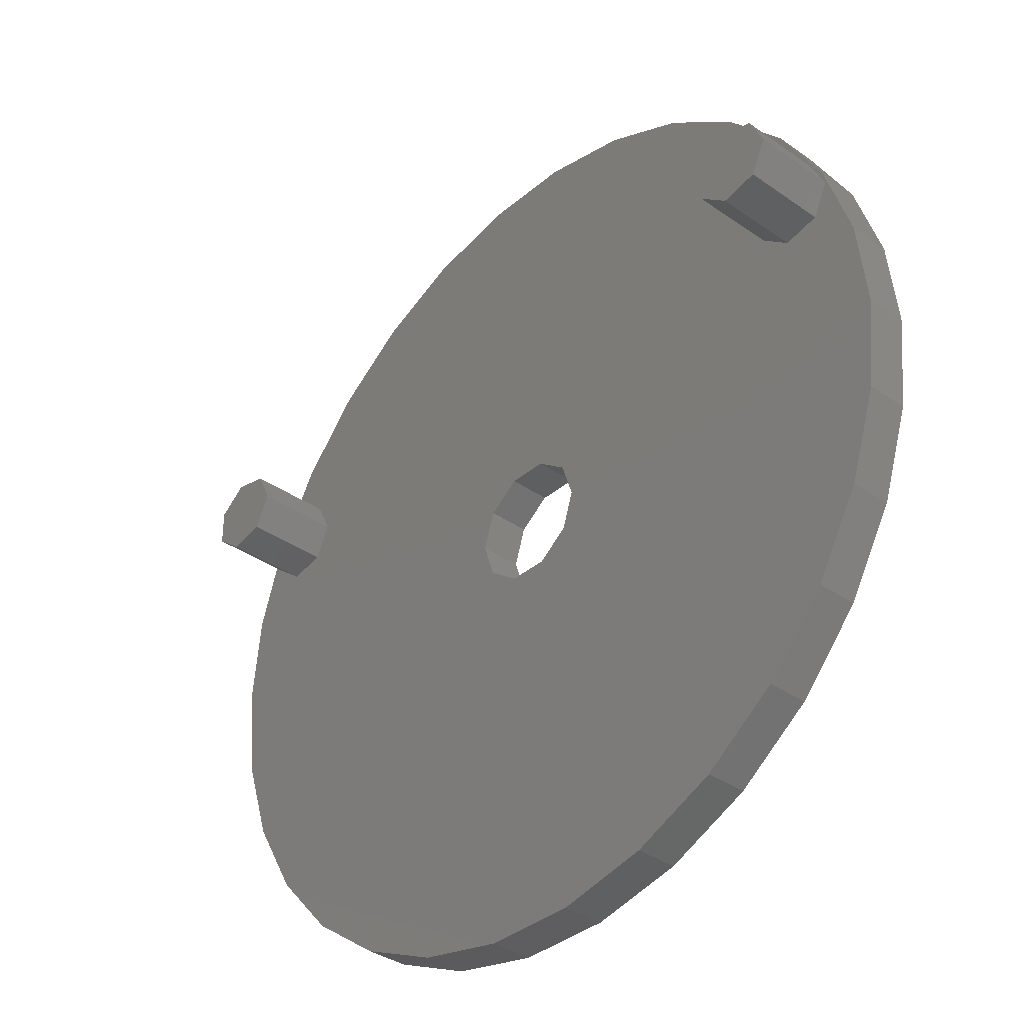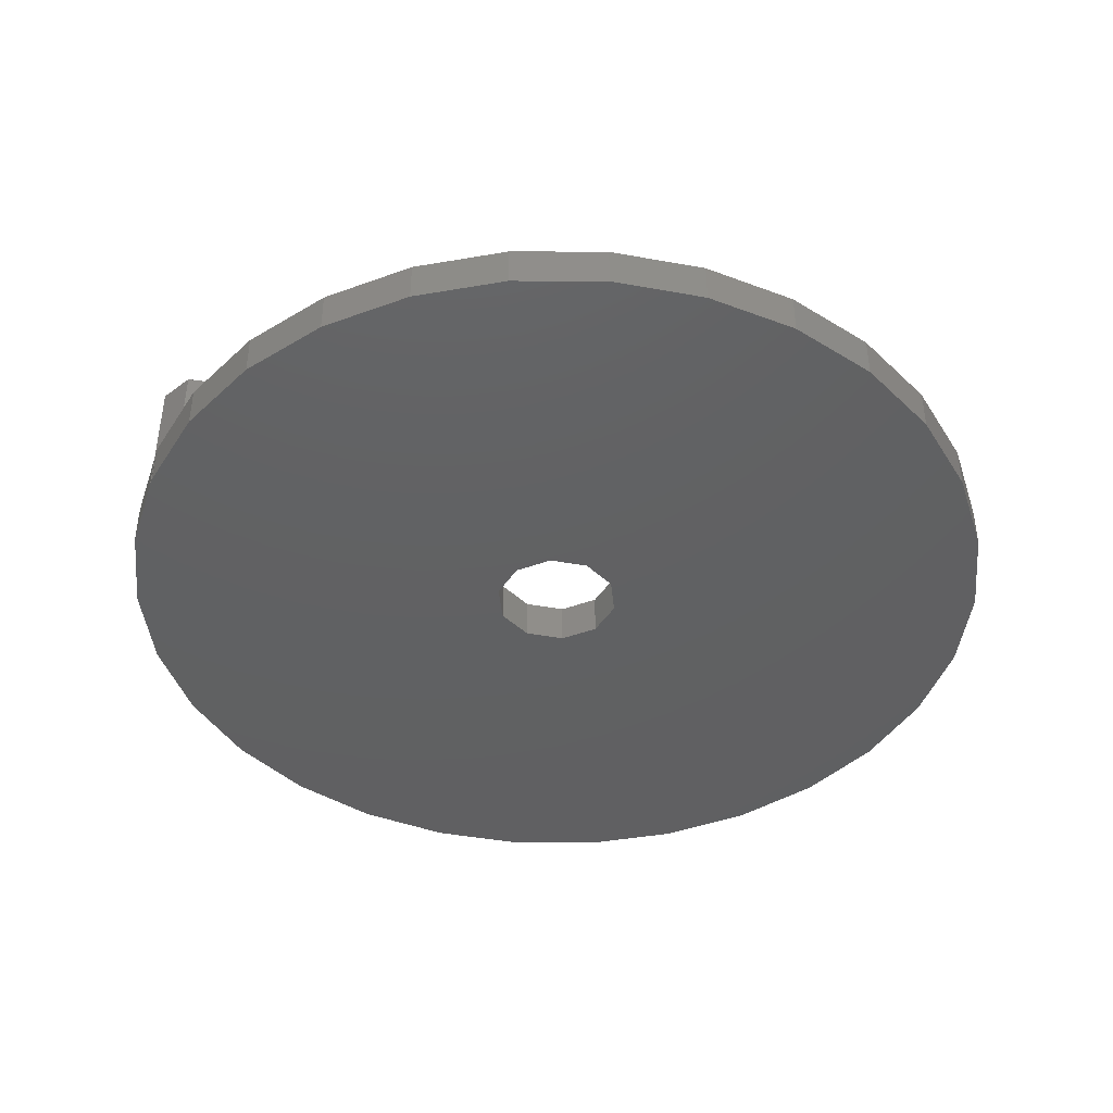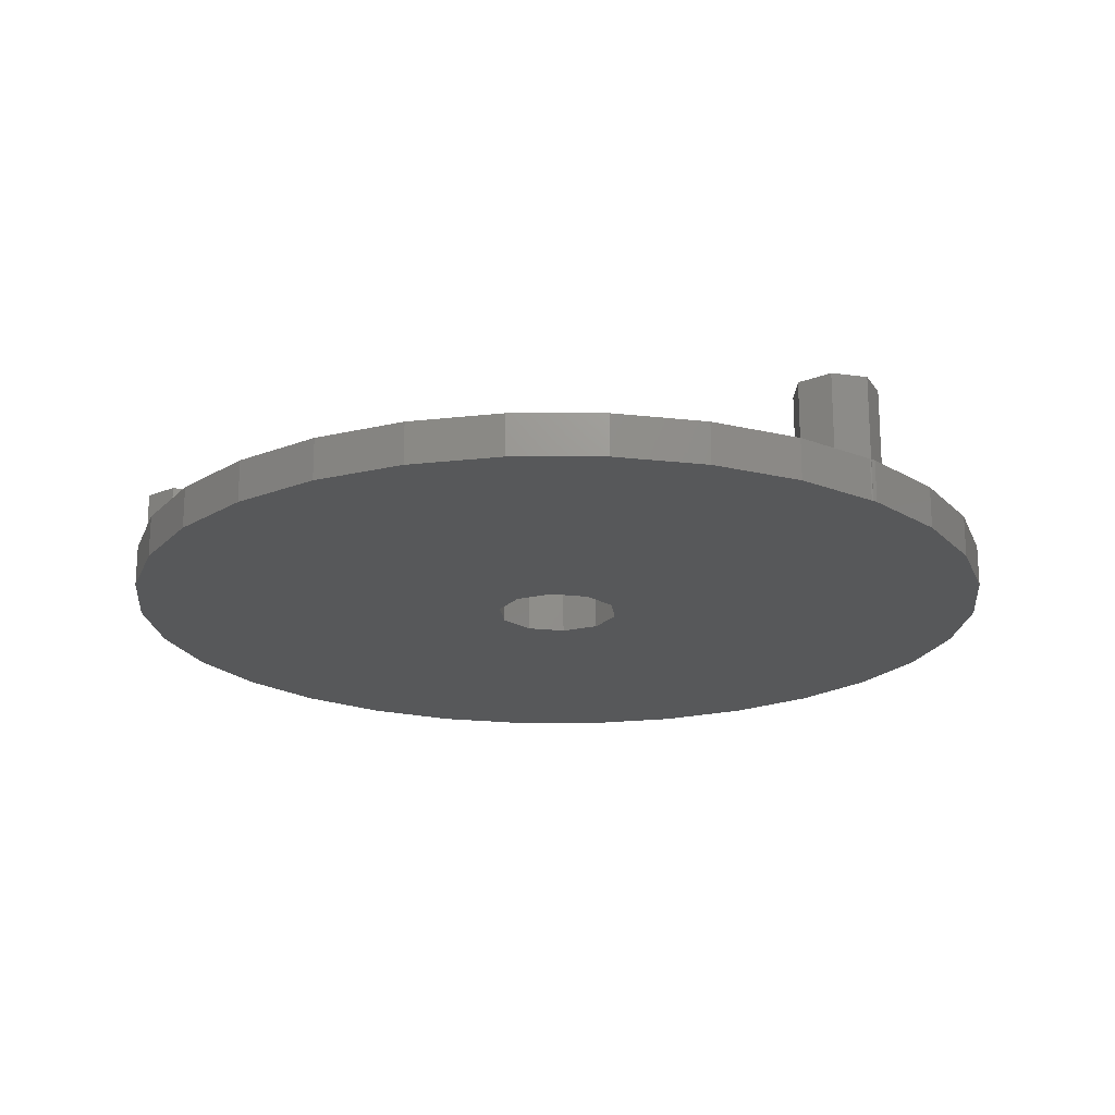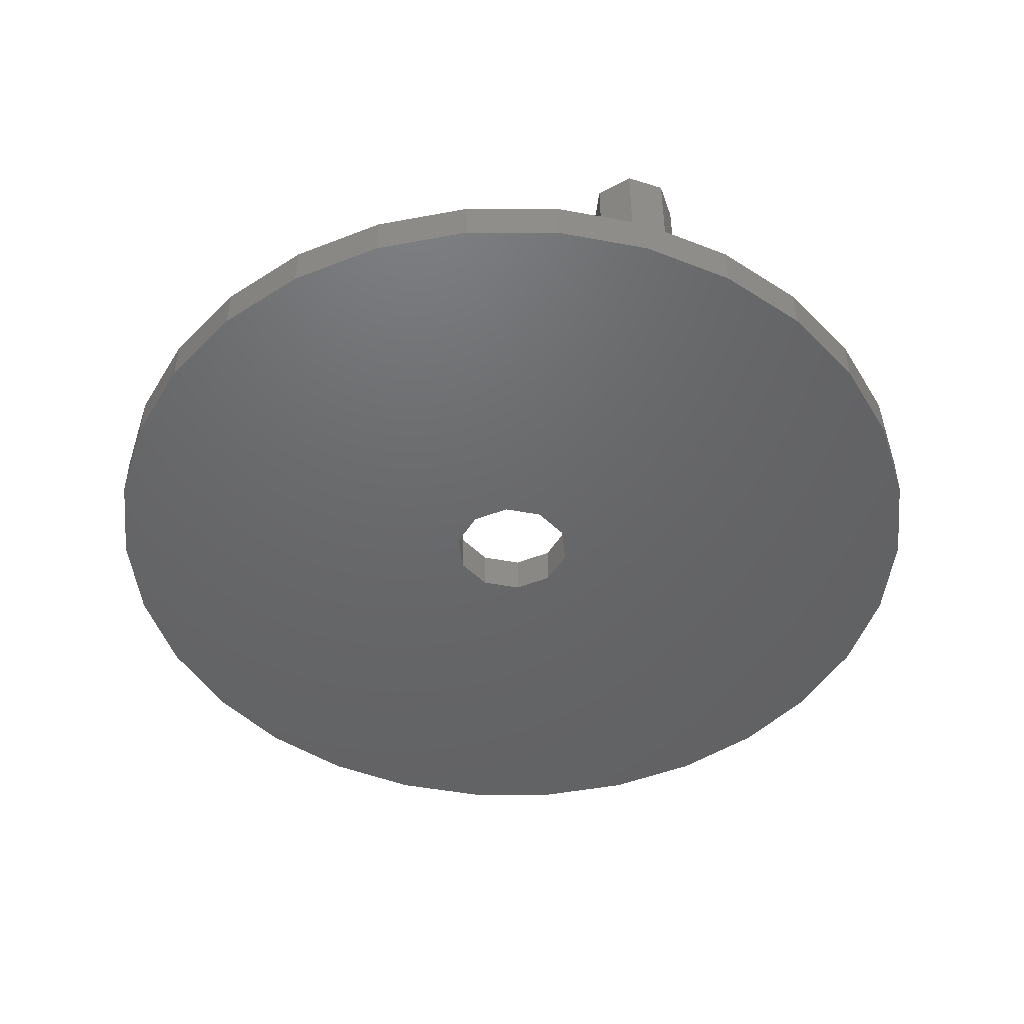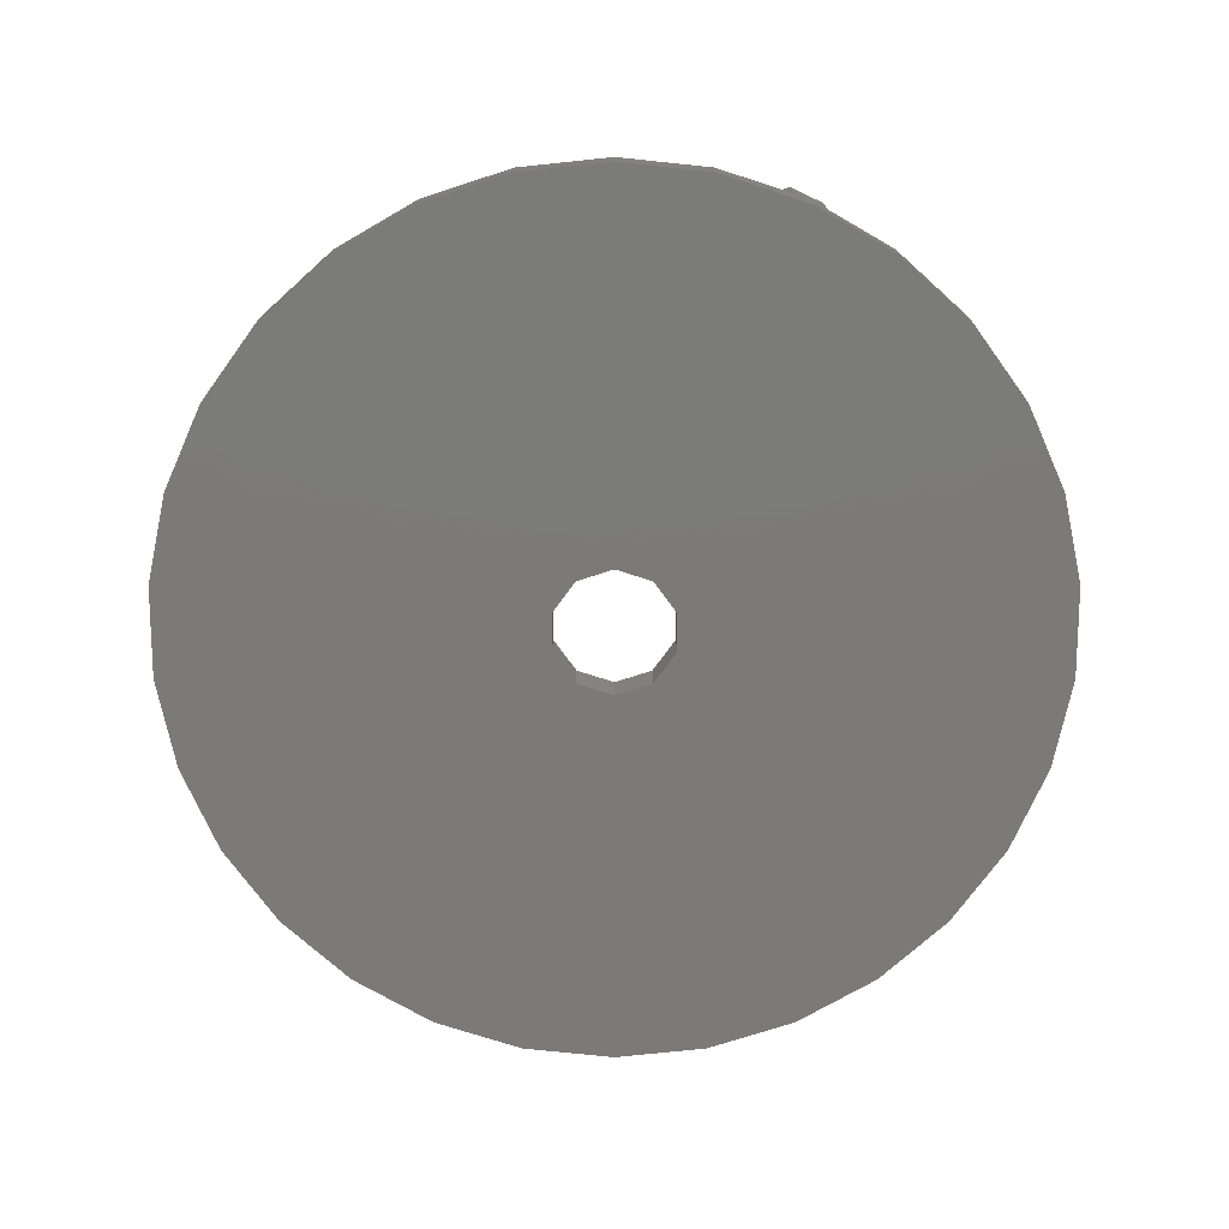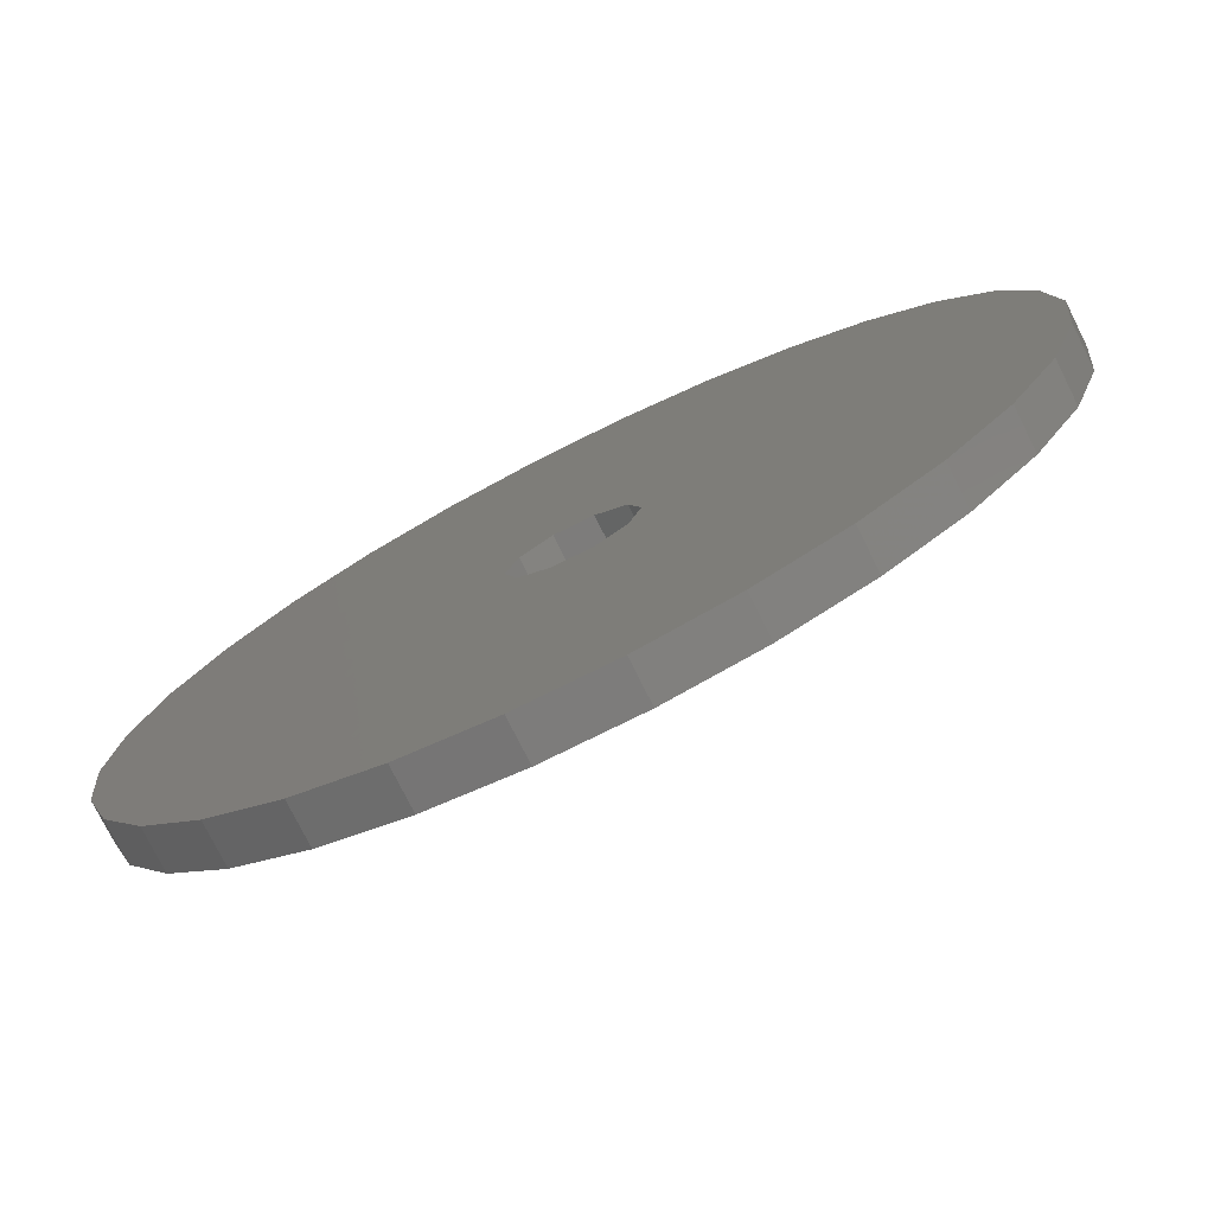
<metadata>
{"format":"stl","ext":"stl","renderer":"f3d","projection":"perspective","resolution":1024,"background":"white","views":[{"elev":-36.5,"azim":47.6,"up":"+Y"},{"elev":-42.5,"azim":-48.3,"up":"+Z"},{"elev":-19.6,"azim":-156.0,"up":"+Z"},{"elev":-47.1,"azim":96.0,"up":"+Z"},{"elev":-73.8,"azim":90.0,"up":"+Z"},{"elev":-76.0,"azim":-153.5,"up":"+Y"}]}
</metadata>
<code>
# stl→obj: 112 verts, 224 faces
v -14.21 -15.79 0
v -17.18 -12.49 2
v -17.18 -12.49 0
v -14.21 -15.79 2
v 20.78 4.416 2
v 19.41 8.64 0
v 19.41 8.64 2
v 20.78 4.416 0
v 21.24 0 2
v 21.24 0 0
v 17.18 12.49 0
v 17.18 12.49 2
v 19.41 -8.64 2
v 20.78 -4.416 0
v 20.78 -4.416 2
v 19.41 -8.64 0
v 10.62 -18.4 0
v 14.21 -15.79 2
v 10.62 -18.4 2
v 14.21 -15.79 0
v 17.18 -12.49 0
v 17.18 -12.49 2
v -10.62 -18.4 0
v -6.564 -20.2 2
v -10.62 -18.4 2
v -6.564 -20.2 0
v 10.62 18.4 0
v 6.564 20.2 2
v 10.62 18.4 2
v 6.564 20.2 0
v 14.21 15.79 0
v 14.21 15.79 2
v -17.18 12.49 0
v -14.21 15.79 2
v -14.21 15.79 0
v -17.18 12.49 2
v 2.22 21.13 0
v -2.22 21.13 2
v 2.22 21.13 2
v -2.22 21.13 0
v 6.564 -20.2 0
v 6.564 -20.2 2
v 2.22 -21.13 0
v 2.22 -21.13 2
v -20.78 4.416 0
v -19.41 8.64 2
v -19.41 8.64 0
v -20.78 4.416 2
v -19.25 8.909 0
v -19.3 8.819 0
v -19.3 8.868 0
v 3 0 0
v 2.427 -1.763 0
v 2.427 1.763 0
v 0.9271 -2.853 0
v -0.9271 -2.853 0
v -2.22 -21.13 0
v -2.427 -1.763 0
v 0.9271 2.853 0
v -0.9271 2.853 0
v -10.62 18.4 0
v -2.427 1.763 0
v -3 0 0
v -6.564 20.2 0
v -19.41 -8.64 0
v -20.78 -4.416 0
v -21.24 0 0
v -20.78 -4.416 2
v -19.41 -8.64 2
v -10.62 18.4 2
v -6.564 20.2 2
v -19.3 8.819 2
v -19.3 7.132 2
v -3 0 2
v -2.427 -1.763 2
v -21.24 0 2
v -16.25 6.436 2
v -17.95 6.05 2
v 0.9271 -2.853 2
v 2.427 -1.763 2
v -0.9271 -2.853 2
v -2.22 -21.13 2
v -0.9271 2.853 2
v -15.5 8 2
v -2.427 1.763 2
v -16.25 9.564 2
v -17.95 9.95 2
v -19.25 8.909 2
v 17.05 6.05 2
v 18.75 6.436 2
v 19.5 8 2
v 18.75 9.564 2
v 17.05 9.95 2
v 15.7 8.868 2
v 3 0 2
v 15.7 7.132 2
v 0.9271 2.853 2
v 2.427 1.763 2
v -17.95 9.95 6
v -16.25 9.564 6
v -15.5 8 6
v -16.25 6.436 6
v -19.3 8.868 6
v -17.95 6.05 6
v -19.3 7.132 6
v 17.05 9.95 6
v 18.75 9.564 6
v 19.5 8 6
v 18.75 6.436 6
v 17.05 6.05 6
v 15.7 8.868 6
v 15.7 7.132 6
f 1 2 3
f 2 1 4
f 5 6 7
f 6 5 8
f 9 8 5
f 8 9 10
f 7 11 12
f 11 7 6
f 13 14 15
f 14 13 16
f 17 18 19
f 18 17 20
f 18 21 22
f 21 18 20
f 15 10 9
f 10 15 14
f 23 24 25
f 24 23 26
f 27 28 29
f 28 27 30
f 12 31 32
f 31 12 11
f 1 25 4
f 25 1 23
f 33 34 35
f 34 33 36
f 37 38 39
f 38 37 40
f 41 19 42
f 19 41 17
f 43 42 44
f 42 43 41
f 45 46 47
f 46 45 48
f 49 50 51
f 52 10 14
f 52 14 16
f 10 52 8
f 53 16 21
f 8 52 6
f 53 21 20
f 54 6 52
f 53 20 17
f 6 54 11
f 55 17 41
f 11 54 31
f 31 54 27
f 16 53 52
f 55 41 43
f 17 55 53
f 43 56 55
f 57 56 43
f 26 56 57
f 23 56 26
f 56 23 58
f 59 27 54
f 27 59 30
f 30 59 37
f 60 37 59
f 60 40 37
f 61 60 62
f 47 62 63
f 1 58 23
f 60 64 40
f 3 58 1
f 60 61 64
f 65 58 3
f 62 35 61
f 58 65 63
f 62 33 35
f 62 49 33
f 66 63 65
f 67 63 66
f 47 63 45
f 62 50 49
f 62 47 50
f 63 67 45
f 65 68 66
f 68 65 69
f 64 70 71
f 70 64 61
f 72 46 73
f 74 68 75
f 75 2 4
f 76 77 78
f 48 78 73
f 75 69 2
f 48 73 46
f 78 48 76
f 75 68 69
f 77 76 68
f 79 19 80
f 19 79 42
f 42 79 44
f 81 44 79
f 81 82 44
f 25 81 75
f 68 74 77
f 83 84 85
f 85 77 74
f 77 85 84
f 81 24 82
f 84 70 34
f 81 25 24
f 75 4 25
f 34 86 84
f 36 86 34
f 36 87 86
f 87 36 88
f 89 9 5
f 90 5 91
f 7 91 5
f 7 92 91
f 12 92 7
f 12 93 92
f 12 94 93
f 29 94 32
f 32 94 12
f 89 5 90
f 9 89 15
f 95 15 89
f 15 95 13
f 95 89 96
f 97 94 29
f 80 13 95
f 98 94 97
f 13 80 22
f 97 29 28
f 22 80 18
f 18 80 19
f 96 98 95
f 97 28 39
f 94 98 96
f 39 83 97
f 38 83 39
f 71 83 38
f 70 83 71
f 84 83 70
f 26 82 24
f 82 26 57
f 30 39 28
f 39 30 37
f 66 76 67
f 76 66 68
f 3 69 65
f 69 3 2
f 49 36 33
f 36 49 88
f 47 72 50
f 72 47 46
f 22 16 13
f 16 22 21
f 31 29 32
f 29 31 27
f 61 34 70
f 34 61 35
f 40 71 38
f 71 40 64
f 57 44 82
f 44 57 43
f 67 48 45
f 48 67 76
f 75 63 74
f 63 75 58
f 59 98 97
f 98 59 54
f 52 98 54
f 98 52 95
f 60 97 83
f 97 60 59
f 56 75 81
f 75 56 58
f 53 95 52
f 95 53 80
f 62 83 85
f 83 62 60
f 55 81 79
f 81 55 56
f 53 79 80
f 79 53 55
f 74 62 85
f 62 74 63
f 86 99 100
f 99 86 87
f 101 86 100
f 86 101 84
f 102 84 101
f 84 102 77
f 88 99 87
f 99 88 103
f 51 88 49
f 88 51 103
f 100 102 101
f 99 102 100
f 99 104 102
f 103 104 99
f 104 103 105
f 73 104 105
f 104 73 78
f 78 102 104
f 102 78 77
f 72 51 50
f 51 72 103
f 105 72 73
f 72 105 103
f 92 106 107
f 106 92 93
f 108 92 107
f 92 108 91
f 109 91 108
f 91 109 90
f 107 109 108
f 106 109 107
f 106 110 109
f 111 110 106
f 110 111 112
f 96 110 112
f 110 96 89
f 89 109 110
f 109 89 90
f 96 111 94
f 111 96 112
f 93 111 106
f 111 93 94

</code>
